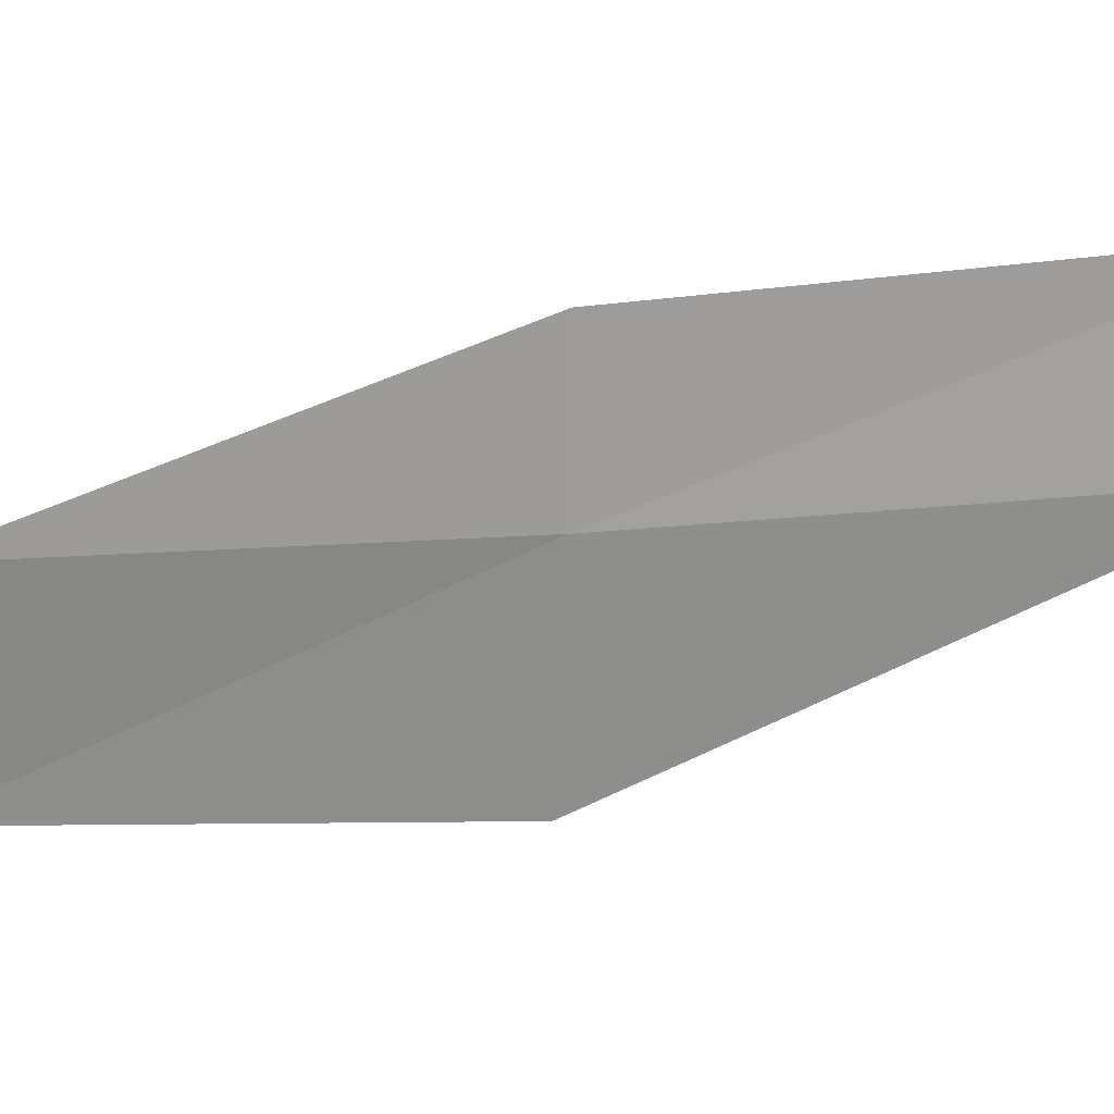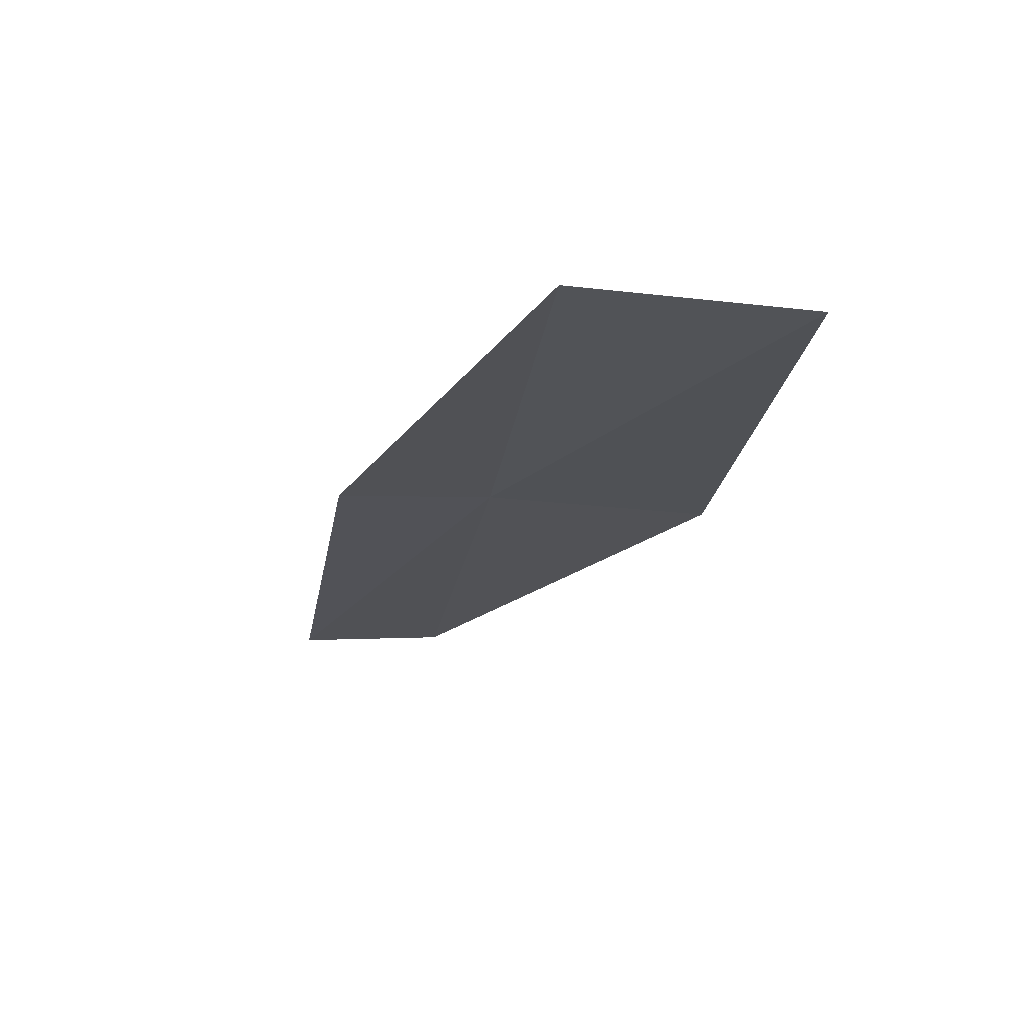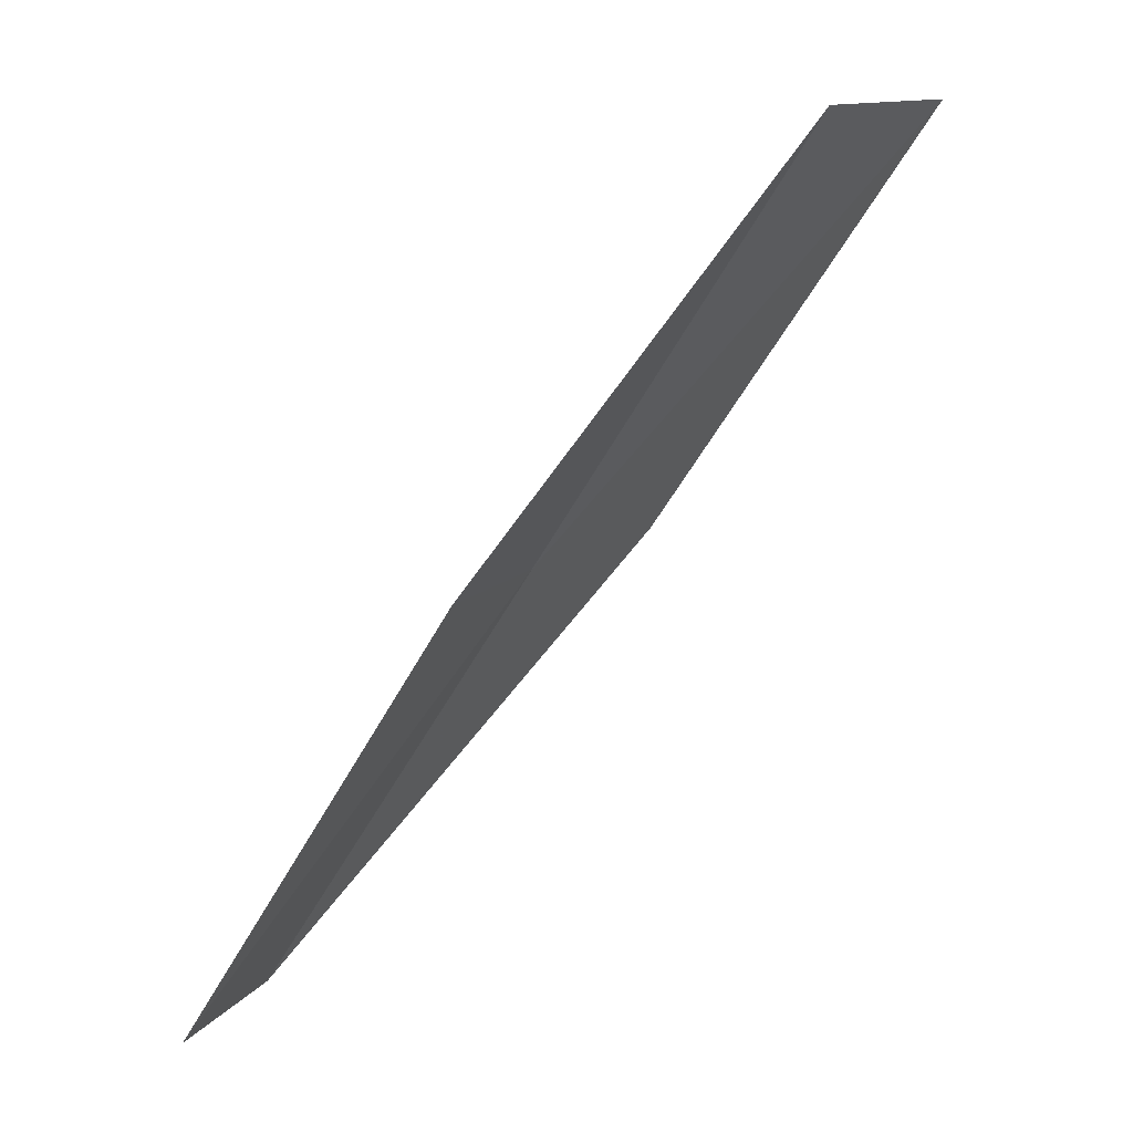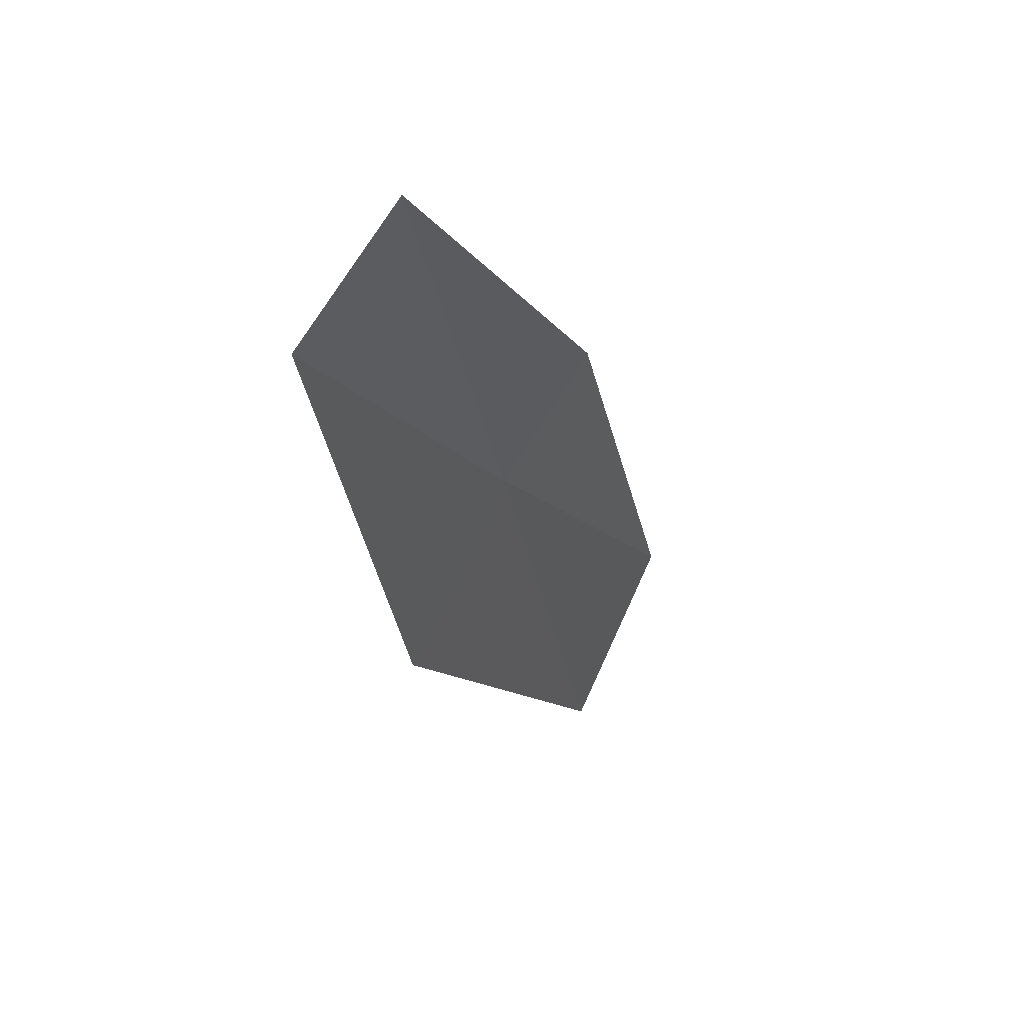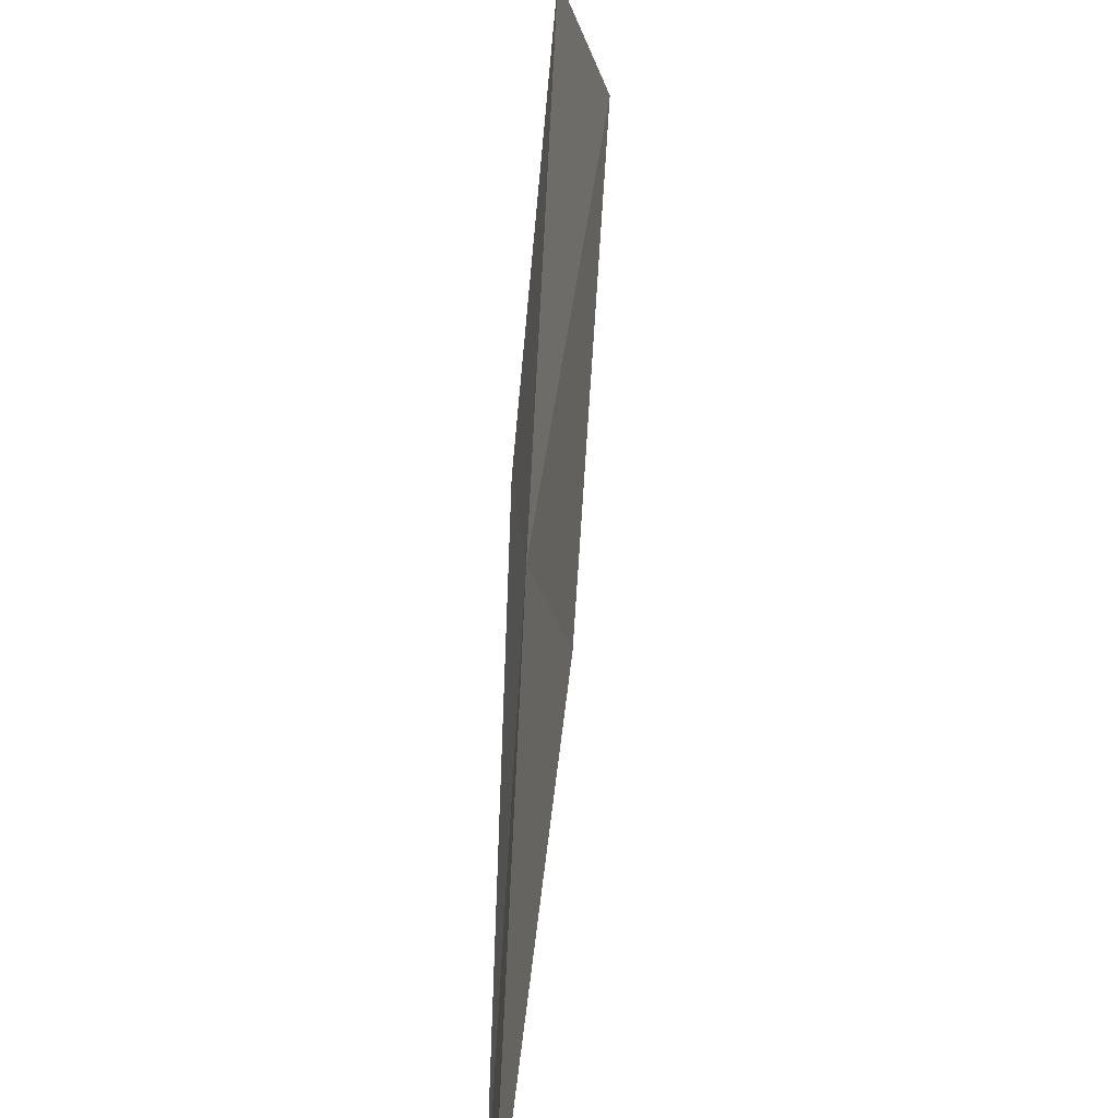
<metadata>
{"format":"obj","ext":"obj","renderer":"f3d","projection":"perspective","resolution":1024,"background":"white","views":[{"elev":13.6,"azim":73.1,"up":"+Y"},{"elev":38.6,"azim":-92.2,"up":"+Z"},{"elev":12.9,"azim":-157.7,"up":"+Z"},{"elev":-76.3,"azim":144.4,"up":"+Z"},{"elev":68.0,"azim":151.0,"up":"+Y"}]}
</metadata>
<code>
v 5.254 -23.27 14
v 5.079 -24.29 14
v 6.464 -22.96 12
v 6.467 -22.22 12
v 5.296 -22.52 14
v 4.029 -23.51 16
v 3.801 -24.52 16
f 1 2 3
f 1 3 4
f 1 4 5
f 1 5 6
f 1 6 7
f 1 7 2

</code>
